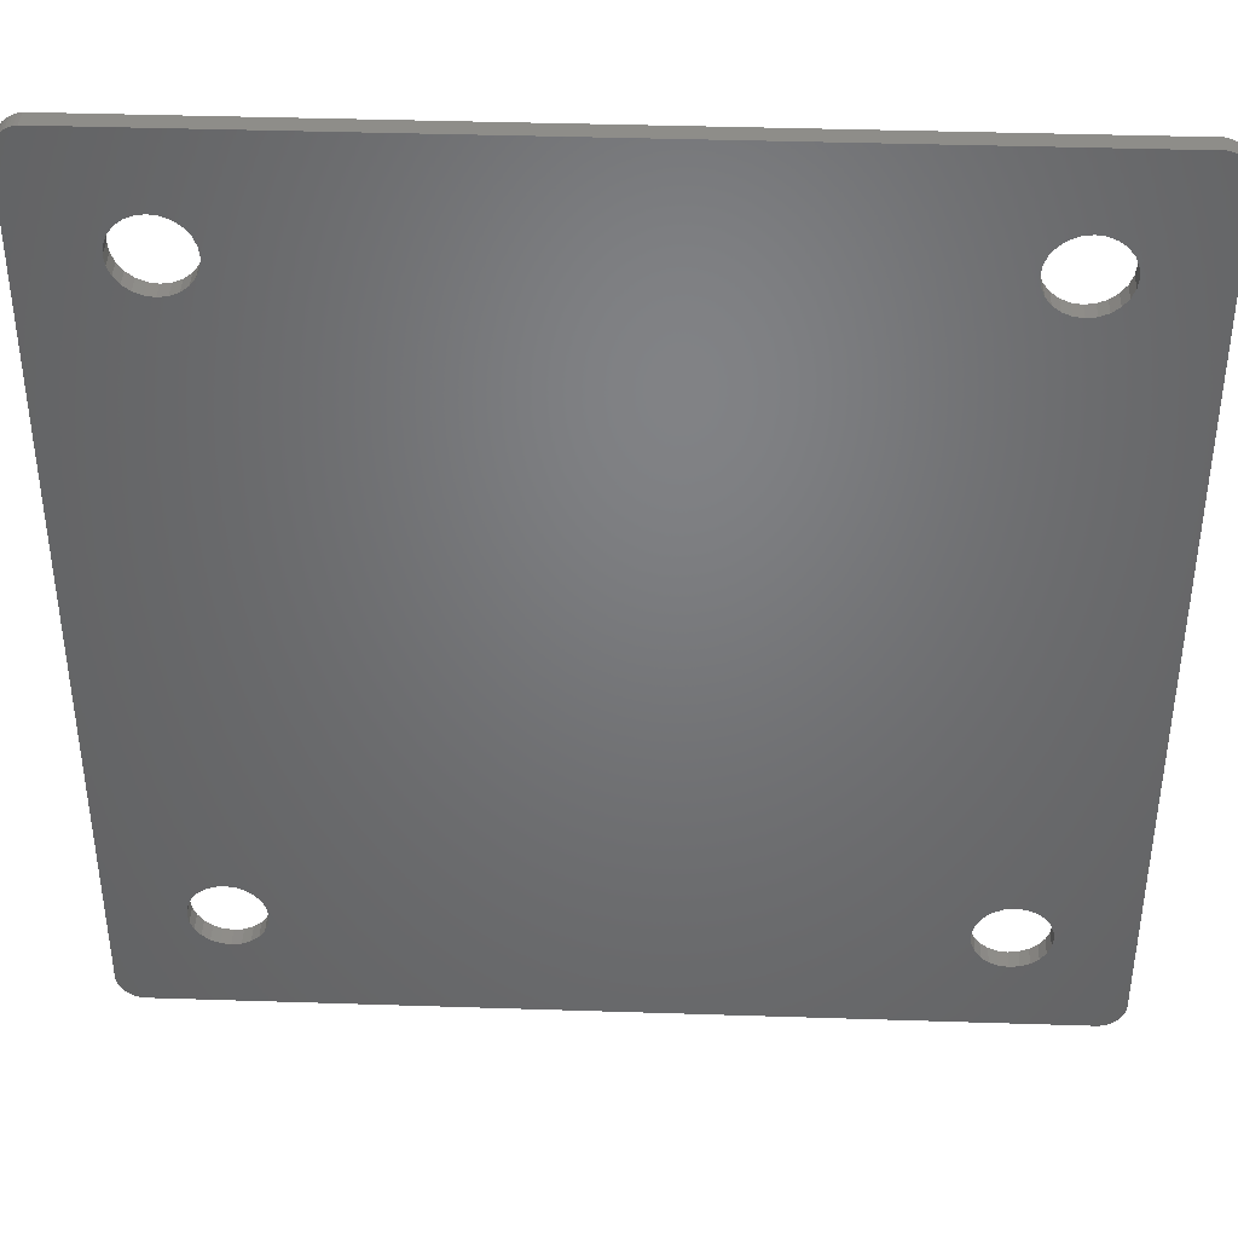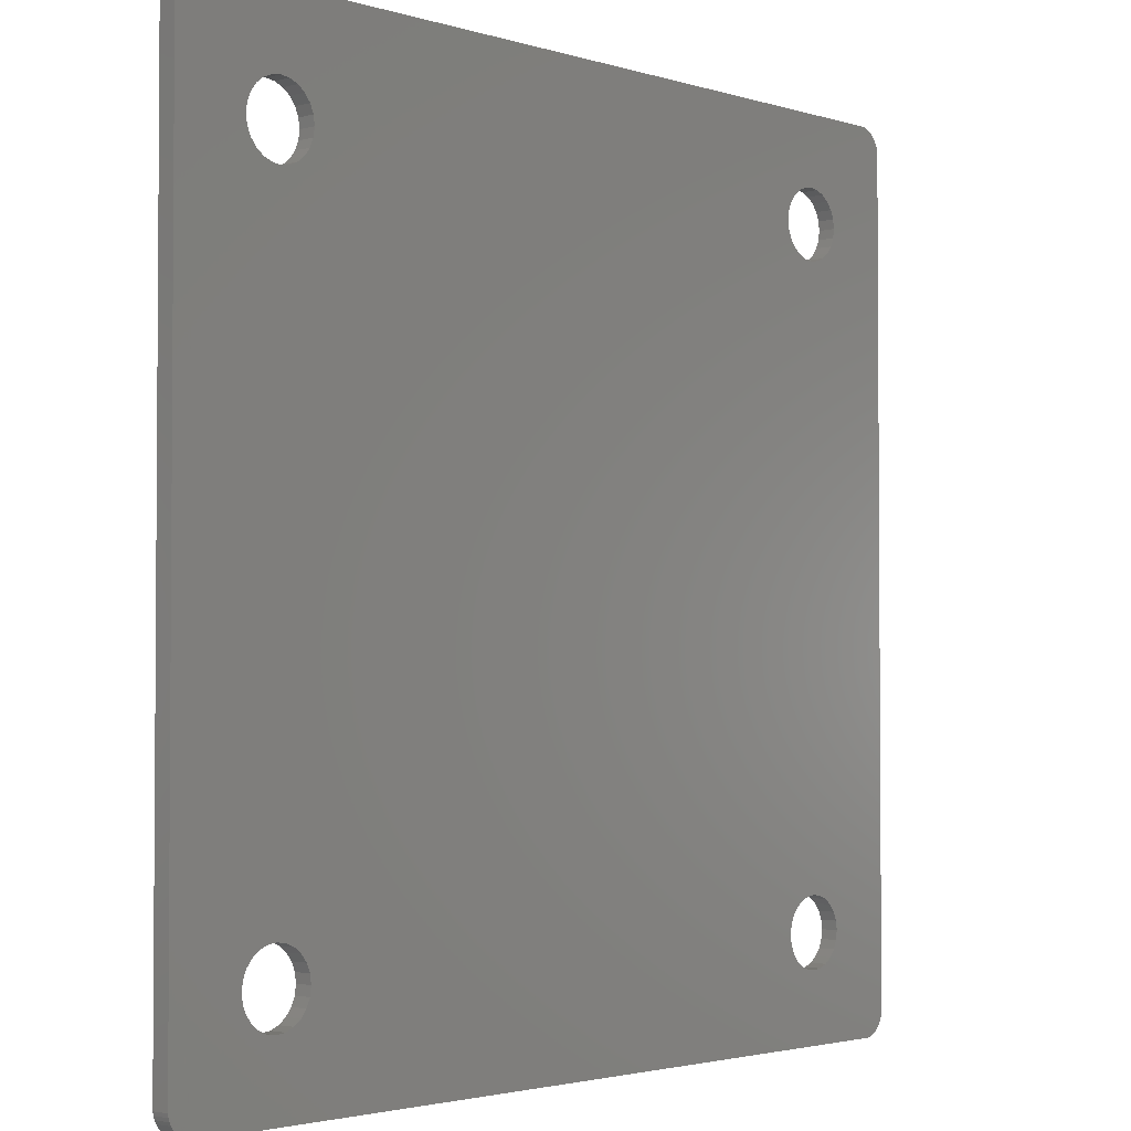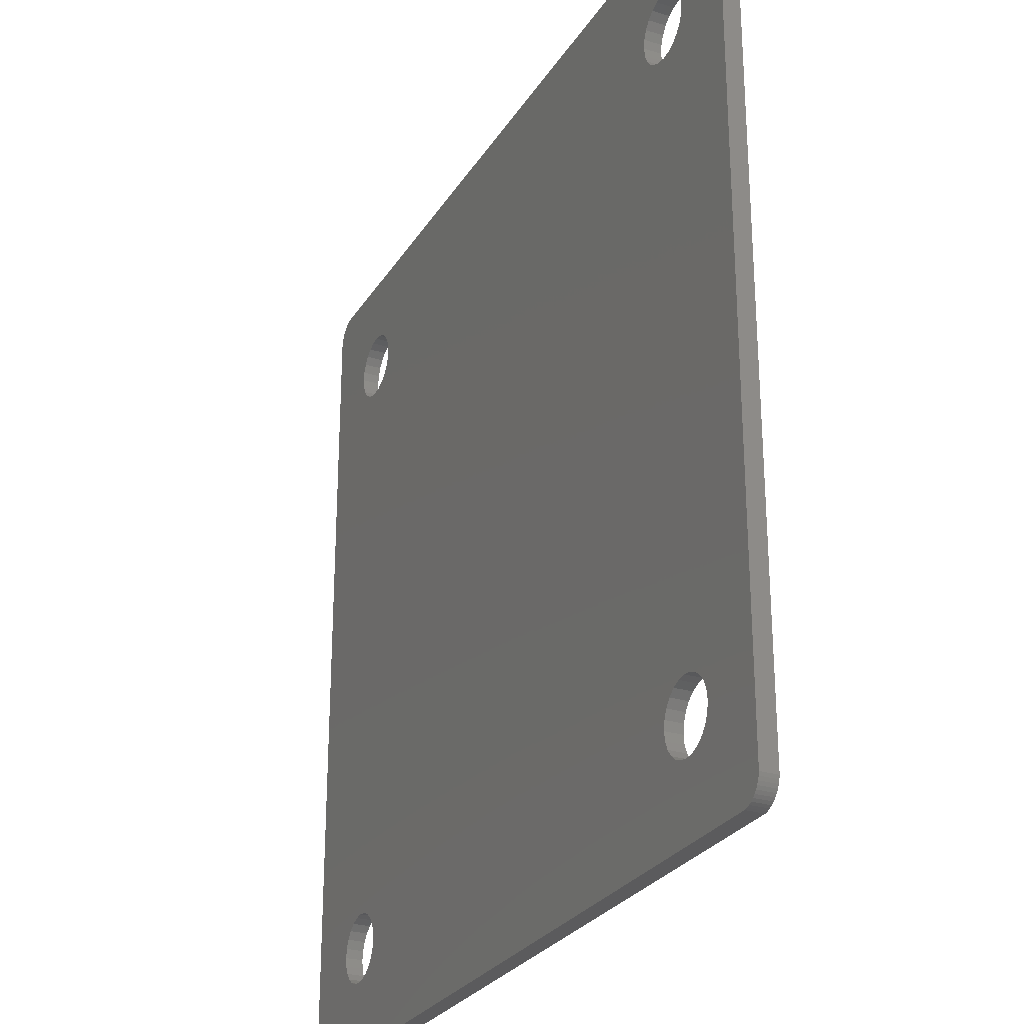
<metadata>
{"format":"stl","ext":"stl","renderer":"f3d","projection":"perspective","resolution":1024,"background":"white","views":[{"elev":39.9,"azim":-177.7,"up":"+Y"},{"elev":-2.5,"azim":132.7,"up":"+Y"},{"elev":-27.0,"azim":64.6,"up":"+Y"}]}
</metadata>
<code>
# stl→obj: 280 verts, 572 faces
v 0.004013 0.04399 2.679e-16
v 0.004081 0.00653 1.088e-15
v 0.004013 0.006013 1.088e-15
v 0.004081 0.04347 2.679e-16
v 0.004281 0.007013 1.088e-15
v 0.004281 0.04299 2.679e-16
v 0.004599 0.007427 1.088e-15
v 0.004599 0.04257 2.679e-16
v 0.005013 0.007745 1.088e-15
v 0.005013 0.04225 2.679e-16
v 0.005495 0.007945 1.088e-15
v 0.005496 0.04205 2.679e-16
v 0.006013 0.008013 1.088e-15
v 0.006013 0.04199 2.679e-16
v 0.006531 0.007945 1.088e-15
v 0.006531 0.04205 2.679e-16
v 0.007013 0.007745 1.088e-15
v 0.007013 0.04225 2.679e-16
v 0.007427 0.007427 1.088e-15
v 0.007427 0.04257 2.679e-16
v 0.007745 0.007013 1.088e-15
v 0.007745 0.04299 2.679e-16
v 0.007945 0.00653 1.088e-15
v 0.007945 0.04347 2.679e-16
v 0.008013 0.006013 1.088e-15
v 0.008013 0.04399 2.679e-16
v 0.001304 0.04999 2.372e-16
v 0.004081 0.0445 2.679e-16
v 0.004281 0.04499 2.679e-16
v 0.004599 0.0454 2.679e-16
v 0.005013 0.04572 2.679e-16
v 0.005496 0.04592 2.679e-16
v 0.006013 0.04599 2.679e-16
v 0.0487 0.04999 2.393e-16
v 0.006531 0.04592 2.679e-16
v 0.007013 0.04572 2.679e-16
v 0.007427 0.0454 2.679e-16
v 0.007745 0.04499 2.679e-16
v 0.007945 0.0445 2.679e-16
v 0.04299 0.04572 1.097e-15
v 0.04257 0.0454 1.097e-15
v 0.04225 0.04499 1.097e-15
v 0.04205 0.0445 1.097e-15
v 0.04199 0.04399 1.097e-15
v 0.04347 0.04592 1.097e-15
v 0.04399 0.04599 1.097e-15
v 0.0445 0.04592 1.097e-15
v 0.04499 0.04572 1.097e-15
v 0.0454 0.0454 1.097e-15
v 0.04572 0.04499 1.097e-15
v 0.04592 0.0445 1.097e-15
v 0.04599 0.04399 1.097e-15
v 0.04599 0.006013 4.836e-16
v 1.319e-05 0.0487 2.372e-16
v 5.111e-05 0.001112 9.493e-16
v 1.283e-05 0.001304 9.493e-16
v 5.142e-05 0.04889 2.372e-16
v 0.0001142 0.000926 9.493e-16
v 0.0001144 0.04907 2.372e-16
v 0.000201 0.00075 9.493e-16
v 0.0002012 0.04925 2.372e-16
v 0.00031 0.0005869 9.493e-16
v 0.0003102 0.04941 2.372e-16
v 0.0004393 0.0004393 9.493e-16
v 0.0004395 0.04956 2.372e-16
v 0.0005869 0.00031 9.493e-16
v 0.000587 0.04969 2.372e-16
v 0.00075 0.000201 9.493e-16
v 0.0007501 0.0498 2.372e-16
v 0.000926 0.0001142 9.493e-16
v 0.000926 0.04989 2.372e-16
v 0.001112 5.111e-05 9.493e-16
v 0.001112 0.04995 2.372e-16
v 0.001304 1.283e-05 9.493e-16
v 0.004081 0.005495 1.088e-15
v 0.004281 0.005013 1.088e-15
v 0.004599 0.004599 1.088e-15
v 0.005013 0.004281 1.088e-15
v 0.005495 0.004081 1.088e-15
v 0.006013 0.004013 1.088e-15
v 0.0487 1.283e-05 2.579e-16
v 0.006531 0.004081 1.088e-15
v 0.007013 0.004281 1.088e-15
v 0.007427 0.004599 1.088e-15
v 0.007745 0.005013 1.088e-15
v 0.007945 0.005495 1.088e-15
v 0.04299 0.004281 4.836e-16
v 0.04257 0.004599 4.836e-16
v 0.04226 0.005013 4.836e-16
v 0.04206 0.005495 4.836e-16
v 0.04199 0.006013 4.836e-16
v 0.04347 0.004081 4.836e-16
v 0.04399 0.004013 4.836e-16
v 0.0445 0.004081 4.836e-16
v 0.04499 0.004281 4.836e-16
v 0.0454 0.004599 4.836e-16
v 0.04572 0.005013 4.836e-16
v 0.04592 0.005495 4.836e-16
v 0.04889 0.04995 2.393e-16
v 0.04889 5.111e-05 2.579e-16
v 0.04907 0.04989 2.393e-16
v 0.04907 0.0001142 2.579e-16
v 0.04925 0.0498 2.393e-16
v 0.04925 0.000201 2.579e-16
v 0.04941 0.04969 2.393e-16
v 0.04941 0.00031 2.579e-16
v 0.04956 0.04956 2.393e-16
v 0.04956 0.0004393 2.579e-16
v 0.04969 0.04941 2.393e-16
v 0.04969 0.0005869 2.579e-16
v 0.0498 0.04925 2.393e-16
v 0.0498 0.00075 2.579e-16
v 0.04989 0.04907 2.393e-16
v 0.04989 0.000926 2.579e-16
v 0.04995 0.04889 2.393e-16
v 0.04995 0.001112 2.579e-16
v 0.04999 0.0487 2.393e-16
v 0.04999 0.001304 2.579e-16
v 0.04205 0.04347 1.097e-15
v 0.04206 0.00653 4.836e-16
v 0.04225 0.04299 1.097e-15
v 0.04226 0.007013 4.836e-16
v 0.04257 0.04257 1.097e-15
v 0.04257 0.007427 4.836e-16
v 0.04299 0.04225 1.097e-15
v 0.04299 0.007745 4.836e-16
v 0.04347 0.04205 1.097e-15
v 0.04347 0.007945 4.836e-16
v 0.04399 0.04199 1.097e-15
v 0.04399 0.008013 4.836e-16
v 0.0445 0.04205 1.097e-15
v 0.0445 0.007945 4.836e-16
v 0.04499 0.04225 1.097e-15
v 0.04499 0.007745 4.836e-16
v 0.0454 0.04257 1.097e-15
v 0.0454 0.007427 4.836e-16
v 0.04572 0.04299 1.097e-15
v 0.04572 0.007013 4.836e-16
v 0.04592 0.04347 1.097e-15
v 0.04592 0.00653 4.836e-16
v 0.04199 0.006013 0.001
v 0.04205 0.04347 0.001
v 0.04199 0.04399 0.001
v 0.04206 0.00653 0.001
v 0.04225 0.04299 0.001
v 0.04226 0.007013 0.001
v 0.04257 0.04257 0.001
v 0.04257 0.007427 0.001
v 0.04299 0.04225 0.001
v 0.04299 0.007745 0.001
v 0.04347 0.04205 0.001
v 0.04347 0.007945 0.001
v 0.04399 0.04199 0.001
v 0.04399 0.008013 0.001
v 0.0445 0.04205 0.001
v 0.0445 0.007945 0.001
v 0.04499 0.04225 0.001
v 0.04499 0.007745 0.001
v 0.0454 0.04257 0.001
v 0.0454 0.007427 0.001
v 0.04572 0.04299 0.001
v 0.04572 0.007013 0.001
v 0.04592 0.04347 0.001
v 0.04592 0.00653 0.001
v 0.04599 0.04399 0.001
v 0.04599 0.006013 0.001
v 5.111e-05 0.001112 0.001
v 1.319e-05 0.0487 0.001
v 1.283e-05 0.001304 0.001
v 5.142e-05 0.04889 0.001
v 0.0001142 0.000926 0.001
v 0.0001144 0.04907 0.001
v 0.000201 0.00075 0.001
v 0.0002012 0.04925 0.001
v 0.00031 0.0005869 0.001
v 0.0003102 0.04941 0.001
v 0.0004393 0.0004393 0.001
v 0.0004395 0.04956 0.001
v 0.0005869 0.00031 0.001
v 0.000587 0.04969 0.001
v 0.00075 0.000201 0.001
v 0.0007501 0.0498 0.001
v 0.000926 0.0001142 0.001
v 0.000926 0.04989 0.001
v 0.001112 5.111e-05 0.001
v 0.001112 0.04995 0.001
v 0.001304 1.283e-05 0.001
v 0.001304 0.04999 0.001
v 0.004013 0.006013 0.001
v 0.004081 0.005495 0.001
v 0.004281 0.005013 0.001
v 0.004599 0.004599 0.001
v 0.005013 0.004281 0.001
v 0.005495 0.004081 0.001
v 0.006013 0.004013 0.001
v 0.0487 1.283e-05 0.001
v 0.006531 0.004081 0.001
v 0.007013 0.004281 0.001
v 0.007427 0.004599 0.001
v 0.007745 0.005013 0.001
v 0.007945 0.005495 0.001
v 0.008013 0.006013 0.001
v 0.04299 0.004281 0.001
v 0.04257 0.004599 0.001
v 0.008013 0.04399 0.001
v 0.04226 0.005013 0.001
v 0.04206 0.005495 0.001
v 0.04347 0.004081 0.001
v 0.04399 0.004013 0.001
v 0.0445 0.004081 0.001
v 0.04499 0.004281 0.001
v 0.0454 0.004599 0.001
v 0.04572 0.005013 0.001
v 0.04592 0.005495 0.001
v 0.0487 0.04999 0.001
v 0.04889 0.04995 0.001
v 0.04889 5.111e-05 0.001
v 0.04907 0.04989 0.001
v 0.04907 0.0001142 0.001
v 0.04925 0.0498 0.001
v 0.04925 0.000201 0.001
v 0.04941 0.04969 0.001
v 0.04941 0.00031 0.001
v 0.04956 0.04956 0.001
v 0.04956 0.0004393 0.001
v 0.04969 0.04941 0.001
v 0.04969 0.0005869 0.001
v 0.0498 0.04925 0.001
v 0.0498 0.00075 0.001
v 0.04989 0.04907 0.001
v 0.04989 0.000926 0.001
v 0.04995 0.04889 0.001
v 0.04995 0.001112 0.001
v 0.04999 0.0487 0.001
v 0.04999 0.001304 0.001
v 0.006013 0.04599 0.001
v 0.005496 0.04592 0.001
v 0.005013 0.04572 0.001
v 0.004599 0.0454 0.001
v 0.004281 0.04499 0.001
v 0.004081 0.0445 0.001
v 0.004013 0.04399 0.001
v 0.006531 0.04592 0.001
v 0.007013 0.04572 0.001
v 0.007427 0.0454 0.001
v 0.007745 0.04499 0.001
v 0.007945 0.0445 0.001
v 0.04299 0.04572 0.001
v 0.04257 0.0454 0.001
v 0.04225 0.04499 0.001
v 0.04205 0.0445 0.001
v 0.04347 0.04592 0.001
v 0.04399 0.04599 0.001
v 0.0445 0.04592 0.001
v 0.04499 0.04572 0.001
v 0.0454 0.0454 0.001
v 0.04572 0.04499 0.001
v 0.04592 0.0445 0.001
v 0.004081 0.00653 0.001
v 0.004081 0.04347 0.001
v 0.004281 0.007013 0.001
v 0.004281 0.04299 0.001
v 0.004599 0.007427 0.001
v 0.004599 0.04257 0.001
v 0.005013 0.007745 0.001
v 0.005013 0.04225 0.001
v 0.005495 0.007945 0.001
v 0.005496 0.04205 0.001
v 0.006013 0.008013 0.001
v 0.006013 0.04199 0.001
v 0.006531 0.007945 0.001
v 0.006531 0.04205 0.001
v 0.007013 0.007745 0.001
v 0.007013 0.04225 0.001
v 0.007427 0.007427 0.001
v 0.007427 0.04257 0.001
v 0.007745 0.007013 0.001
v 0.007745 0.04299 0.001
v 0.007945 0.00653 0.001
v 0.007945 0.04347 0.001
f 1 2 3
f 2 1 4
f 2 4 5
f 5 4 6
f 5 6 7
f 7 6 8
f 7 8 9
f 9 8 10
f 9 10 11
f 11 10 12
f 11 12 13
f 13 12 14
f 13 14 15
f 15 14 16
f 15 16 17
f 17 16 18
f 17 18 19
f 19 18 20
f 19 20 21
f 21 20 22
f 21 22 23
f 23 22 24
f 23 24 25
f 25 24 26
f 27 1 3
f 1 27 28
f 28 27 29
f 29 27 30
f 30 27 31
f 31 27 32
f 32 27 33
f 33 27 34
f 33 34 35
f 35 34 36
f 36 34 37
f 37 34 38
f 38 34 39
f 39 34 26
f 26 34 40
f 26 40 41
f 26 41 42
f 26 42 43
f 26 43 44
f 40 34 45
f 45 34 46
f 46 34 47
f 47 34 48
f 48 34 49
f 49 34 50
f 50 34 51
f 51 34 52
f 52 34 53
f 54 55 56
f 55 54 57
f 55 57 58
f 58 57 59
f 58 59 60
f 60 59 61
f 60 61 62
f 62 61 63
f 62 63 64
f 64 63 65
f 64 65 66
f 66 65 67
f 66 67 68
f 68 67 69
f 68 69 70
f 70 69 71
f 70 71 72
f 72 71 73
f 72 73 74
f 74 73 27
f 74 27 3
f 74 3 75
f 74 75 76
f 74 76 77
f 74 77 78
f 74 78 79
f 74 79 80
f 74 80 81
f 81 80 82
f 81 82 83
f 81 83 84
f 81 84 85
f 81 85 86
f 81 86 25
f 81 25 87
f 87 25 88
f 88 25 26
f 88 26 89
f 89 26 90
f 90 26 91
f 91 26 44
f 81 87 92
f 81 92 93
f 81 93 94
f 81 94 95
f 81 95 96
f 81 96 97
f 81 97 98
f 81 98 53
f 81 53 34
f 81 34 99
f 81 99 100
f 100 99 101
f 100 101 102
f 102 101 103
f 102 103 104
f 104 103 105
f 104 105 106
f 106 105 107
f 106 107 108
f 108 107 109
f 108 109 110
f 110 109 111
f 110 111 112
f 112 111 113
f 112 113 114
f 114 113 115
f 114 115 116
f 116 115 117
f 116 117 118
f 119 91 44
f 91 119 120
f 120 119 121
f 120 121 122
f 122 121 123
f 122 123 124
f 124 123 125
f 124 125 126
f 126 125 127
f 126 127 128
f 128 127 129
f 128 129 130
f 130 129 131
f 130 131 132
f 132 131 133
f 132 133 134
f 134 133 135
f 134 135 136
f 136 135 137
f 136 137 138
f 138 137 139
f 138 139 140
f 140 139 52
f 140 52 53
f 141 142 143
f 142 141 144
f 142 144 145
f 145 144 146
f 145 146 147
f 147 146 148
f 147 148 149
f 149 148 150
f 149 150 151
f 151 150 152
f 151 152 153
f 153 152 154
f 153 154 155
f 155 154 156
f 155 156 157
f 157 156 158
f 157 158 159
f 159 158 160
f 159 160 161
f 161 160 162
f 161 162 163
f 163 162 164
f 163 164 165
f 165 164 166
f 167 168 169
f 168 167 170
f 170 167 171
f 170 171 172
f 172 171 173
f 172 173 174
f 174 173 175
f 174 175 176
f 176 175 177
f 176 177 178
f 178 177 179
f 178 179 180
f 180 179 181
f 180 181 182
f 182 181 183
f 182 183 184
f 184 183 185
f 184 185 186
f 186 185 187
f 186 187 188
f 188 187 189
f 189 187 190
f 190 187 191
f 191 187 192
f 192 187 193
f 193 187 194
f 194 187 195
f 195 187 196
f 195 196 197
f 197 196 198
f 198 196 199
f 199 196 200
f 200 196 201
f 201 196 202
f 202 196 203
f 202 203 204
f 202 204 205
f 205 204 206
f 205 206 207
f 205 207 141
f 205 141 143
f 203 196 208
f 208 196 209
f 209 196 210
f 210 196 211
f 211 196 212
f 212 196 213
f 213 196 214
f 214 196 166
f 166 196 215
f 215 196 216
f 216 196 217
f 216 217 218
f 218 217 219
f 218 219 220
f 220 219 221
f 220 221 222
f 222 221 223
f 222 223 224
f 224 223 225
f 224 225 226
f 226 225 227
f 226 227 228
f 228 227 229
f 228 229 230
f 230 229 231
f 230 231 232
f 232 231 233
f 232 233 234
f 234 233 235
f 188 236 215
f 236 188 237
f 237 188 238
f 238 188 239
f 239 188 240
f 240 188 241
f 241 188 242
f 242 188 189
f 215 236 243
f 215 243 244
f 215 244 245
f 215 245 246
f 215 246 247
f 215 247 205
f 215 205 248
f 248 205 249
f 249 205 250
f 250 205 251
f 251 205 143
f 215 248 252
f 215 252 253
f 215 253 254
f 215 254 255
f 215 255 256
f 215 256 257
f 215 257 258
f 215 258 165
f 215 165 166
f 259 242 189
f 242 259 260
f 260 259 261
f 260 261 262
f 262 261 263
f 262 263 264
f 264 263 265
f 264 265 266
f 266 265 267
f 266 267 268
f 268 267 269
f 268 269 270
f 270 269 271
f 270 271 272
f 272 271 273
f 272 273 274
f 274 273 275
f 274 275 276
f 276 275 277
f 276 277 278
f 278 277 279
f 278 279 280
f 280 279 202
f 280 202 205
f 196 74 81
f 74 196 187
f 169 55 167
f 55 169 56
f 187 72 74
f 72 187 185
f 185 70 72
f 70 185 183
f 183 68 70
f 68 183 181
f 181 66 68
f 66 181 179
f 179 64 66
f 64 179 177
f 175 64 177
f 64 175 62
f 173 62 175
f 62 173 60
f 171 60 173
f 60 171 58
f 167 58 171
f 58 167 55
f 168 56 169
f 56 168 54
f 217 81 100
f 81 217 196
f 118 233 116
f 233 118 235
f 116 231 114
f 231 116 233
f 114 229 112
f 229 114 231
f 112 227 110
f 227 112 229
f 110 225 108
f 225 110 227
f 225 106 108
f 106 225 223
f 223 104 106
f 104 223 221
f 221 102 104
f 102 221 219
f 219 100 102
f 100 219 217
f 115 234 117
f 234 115 232
f 215 99 34
f 99 215 216
f 216 101 99
f 101 216 218
f 218 103 101
f 103 218 220
f 220 105 103
f 105 220 222
f 222 107 105
f 107 222 224
f 107 226 109
f 226 107 224
f 109 228 111
f 228 109 226
f 111 230 113
f 230 111 228
f 113 232 115
f 232 113 230
f 117 235 118
f 235 117 234
f 170 54 168
f 54 170 57
f 172 57 170
f 57 172 59
f 174 59 172
f 59 174 61
f 176 61 174
f 61 176 63
f 178 63 176
f 63 178 65
f 178 67 65
f 67 178 180
f 180 69 67
f 69 180 182
f 182 71 69
f 71 182 184
f 184 73 71
f 73 184 186
f 186 27 73
f 27 186 188
f 188 34 27
f 34 188 215
f 3 190 75
f 190 3 189
f 75 191 76
f 191 75 190
f 76 192 77
f 192 76 191
f 192 78 77
f 78 192 193
f 193 79 78
f 79 193 194
f 194 80 79
f 80 194 195
f 195 82 80
f 82 195 197
f 197 83 82
f 83 197 198
f 198 84 83
f 84 198 199
f 200 84 199
f 84 200 85
f 201 85 200
f 85 201 86
f 202 86 201
f 86 202 25
f 279 25 202
f 25 279 23
f 277 23 279
f 23 277 21
f 275 21 277
f 21 275 19
f 275 17 19
f 17 275 273
f 273 15 17
f 15 273 271
f 271 13 15
f 13 271 269
f 269 11 13
f 11 269 267
f 267 9 11
f 9 267 265
f 265 7 9
f 7 265 263
f 7 261 5
f 261 7 263
f 5 259 2
f 259 5 261
f 2 189 3
f 189 2 259
f 270 16 14
f 16 270 272
f 272 18 16
f 18 272 274
f 274 20 18
f 20 274 276
f 278 20 276
f 20 278 22
f 280 22 278
f 22 280 24
f 205 24 280
f 24 205 26
f 247 26 205
f 26 247 39
f 246 39 247
f 39 246 38
f 245 38 246
f 38 245 37
f 245 36 37
f 36 245 244
f 244 35 36
f 35 244 243
f 243 33 35
f 33 243 236
f 236 32 33
f 32 236 237
f 237 31 32
f 31 237 238
f 238 30 31
f 30 238 239
f 30 240 29
f 240 30 239
f 29 241 28
f 241 29 240
f 28 242 1
f 242 28 241
f 1 260 4
f 260 1 242
f 4 262 6
f 262 4 260
f 6 264 8
f 264 6 262
f 264 10 8
f 10 264 266
f 266 12 10
f 12 266 268
f 268 14 12
f 14 268 270
f 162 140 164
f 140 162 138
f 160 138 162
f 138 160 136
f 160 134 136
f 134 160 158
f 158 132 134
f 132 158 156
f 156 130 132
f 130 156 154
f 154 128 130
f 128 154 152
f 152 126 128
f 126 152 150
f 150 124 126
f 124 150 148
f 124 146 122
f 146 124 148
f 122 144 120
f 144 122 146
f 120 141 91
f 141 120 144
f 91 207 90
f 207 91 141
f 90 206 89
f 206 90 207
f 89 204 88
f 204 89 206
f 204 87 88
f 87 204 203
f 203 92 87
f 92 203 208
f 208 93 92
f 93 208 209
f 209 94 93
f 94 209 210
f 210 95 94
f 95 210 211
f 211 96 95
f 96 211 212
f 213 96 212
f 96 213 97
f 214 97 213
f 97 214 98
f 166 98 214
f 98 166 53
f 164 53 166
f 53 164 140
f 157 135 133
f 135 157 159
f 161 135 159
f 135 161 137
f 163 137 161
f 137 163 139
f 165 139 163
f 139 165 52
f 258 52 165
f 52 258 51
f 257 51 258
f 51 257 50
f 256 50 257
f 50 256 49
f 256 48 49
f 48 256 255
f 255 47 48
f 47 255 254
f 254 46 47
f 46 254 253
f 253 45 46
f 45 253 252
f 252 40 45
f 40 252 248
f 248 41 40
f 41 248 249
f 41 250 42
f 250 41 249
f 42 251 43
f 251 42 250
f 43 143 44
f 143 43 251
f 44 142 119
f 142 44 143
f 119 145 121
f 145 119 142
f 121 147 123
f 147 121 145
f 147 125 123
f 125 147 149
f 149 127 125
f 127 149 151
f 151 129 127
f 129 151 153
f 153 131 129
f 131 153 155
f 155 133 131
f 133 155 157

</code>
